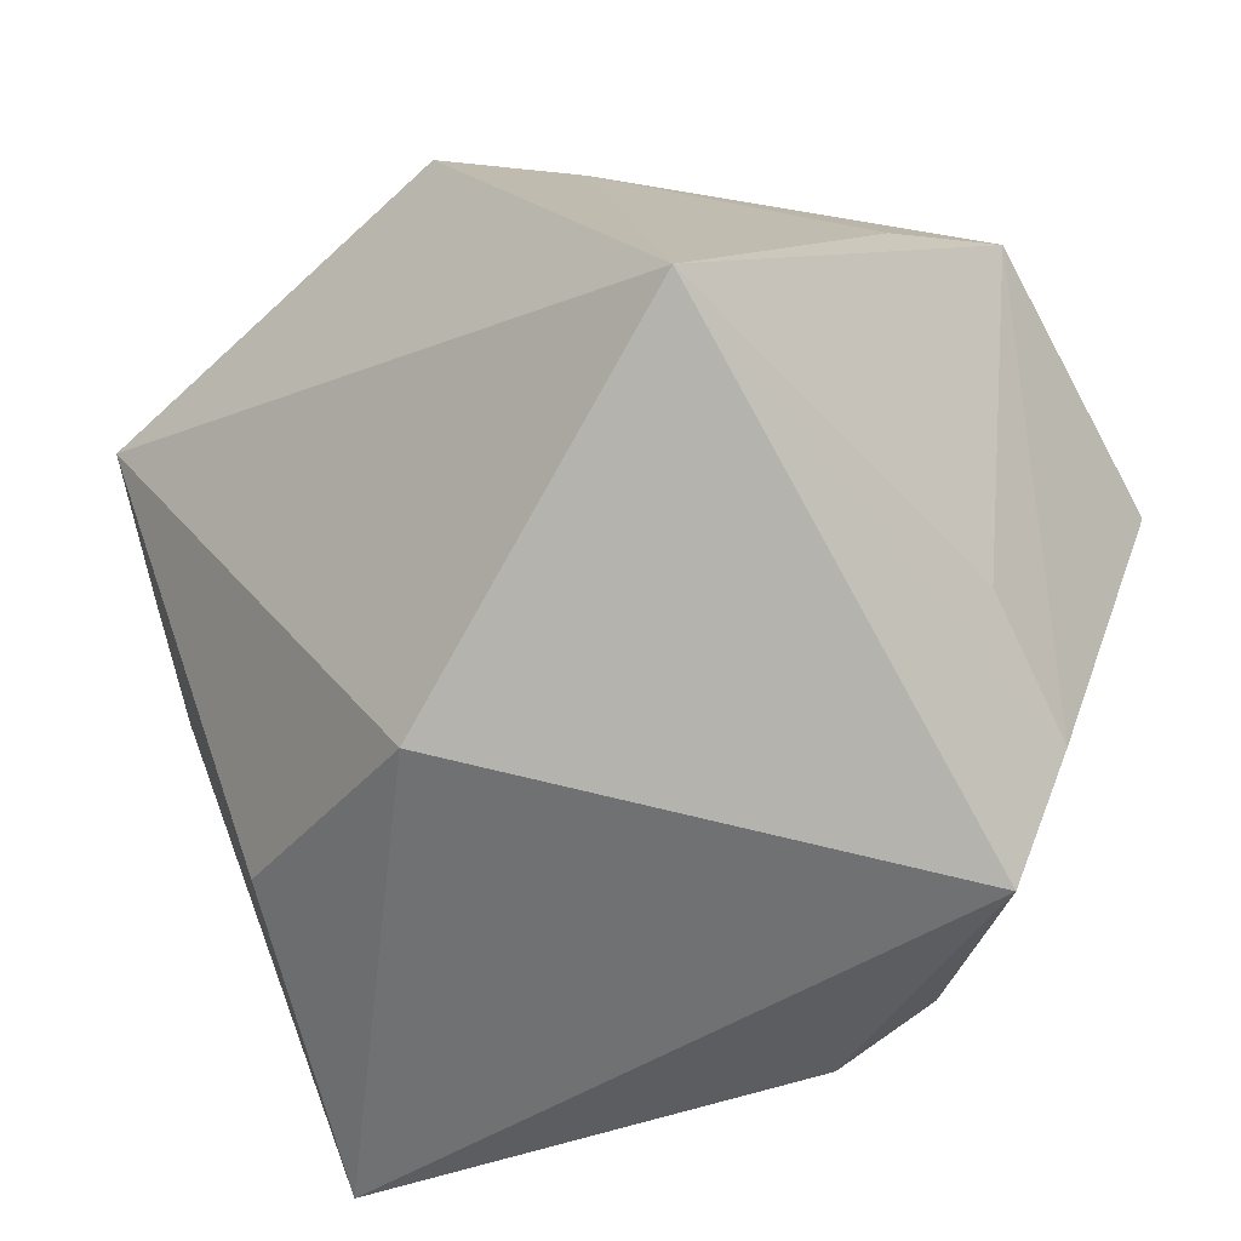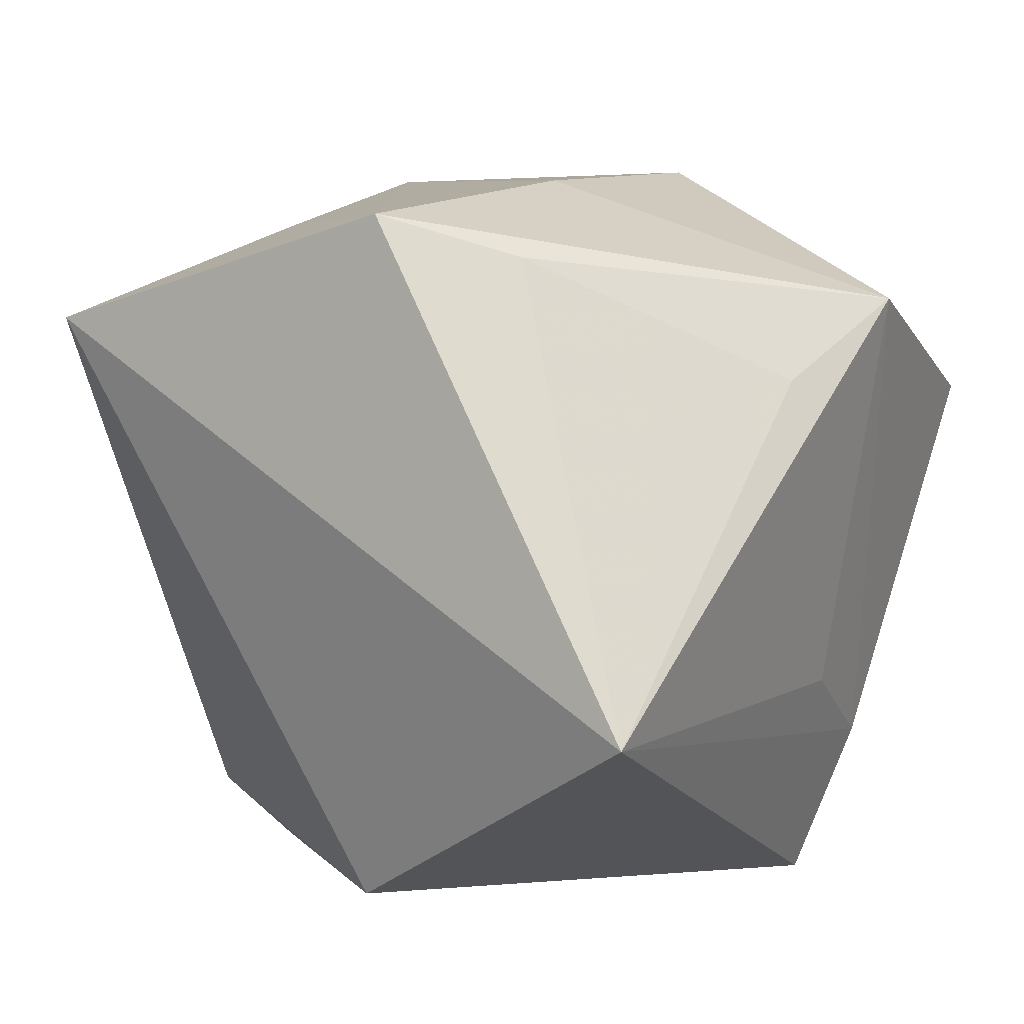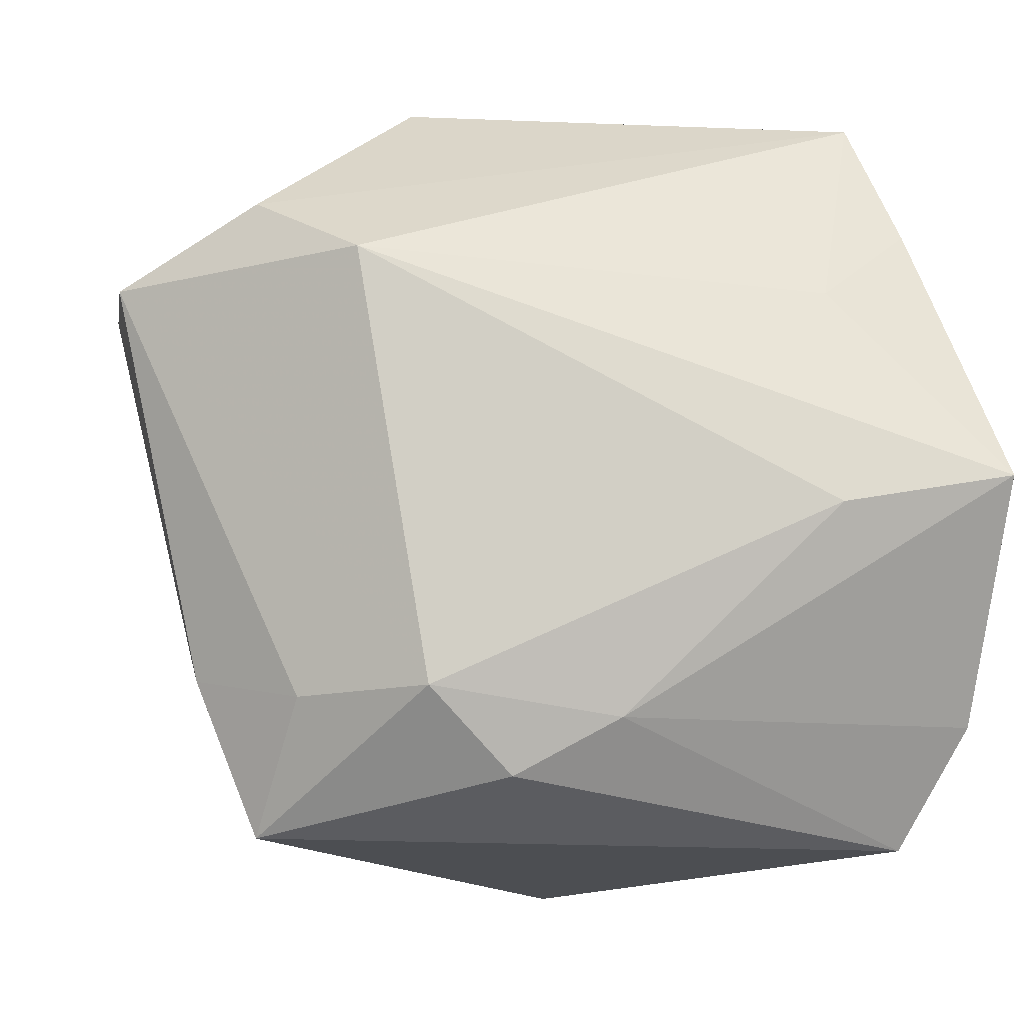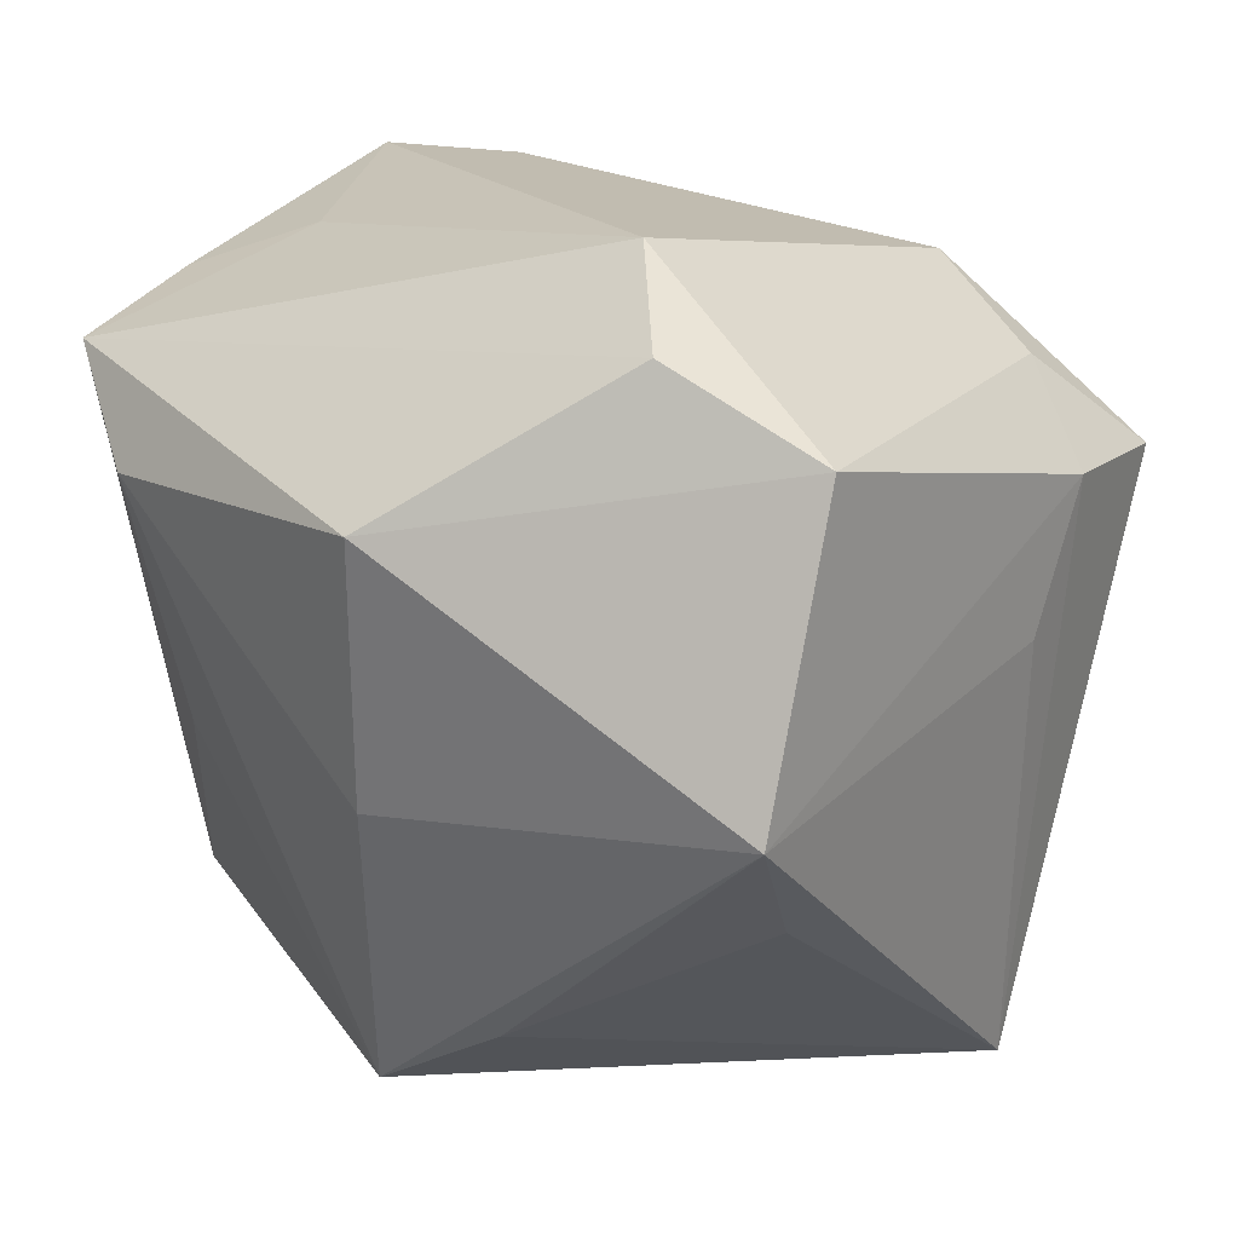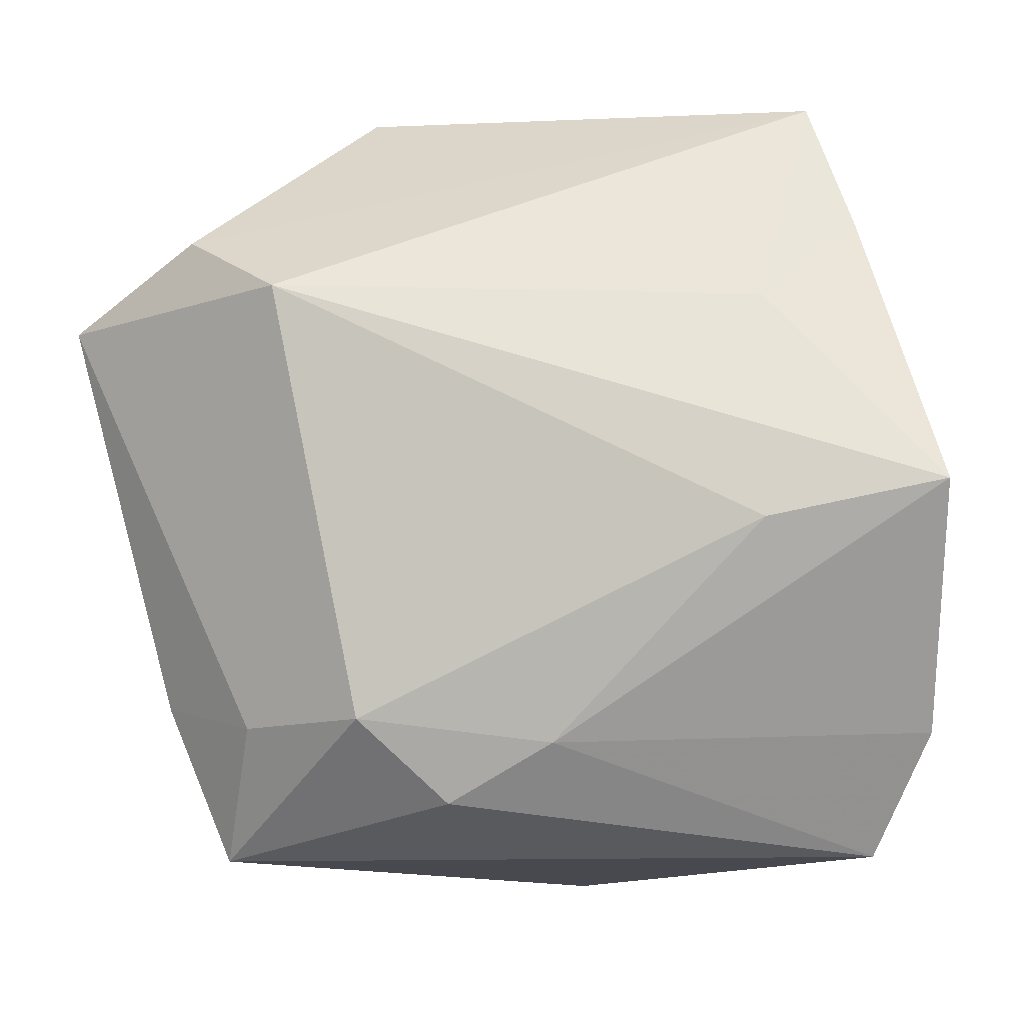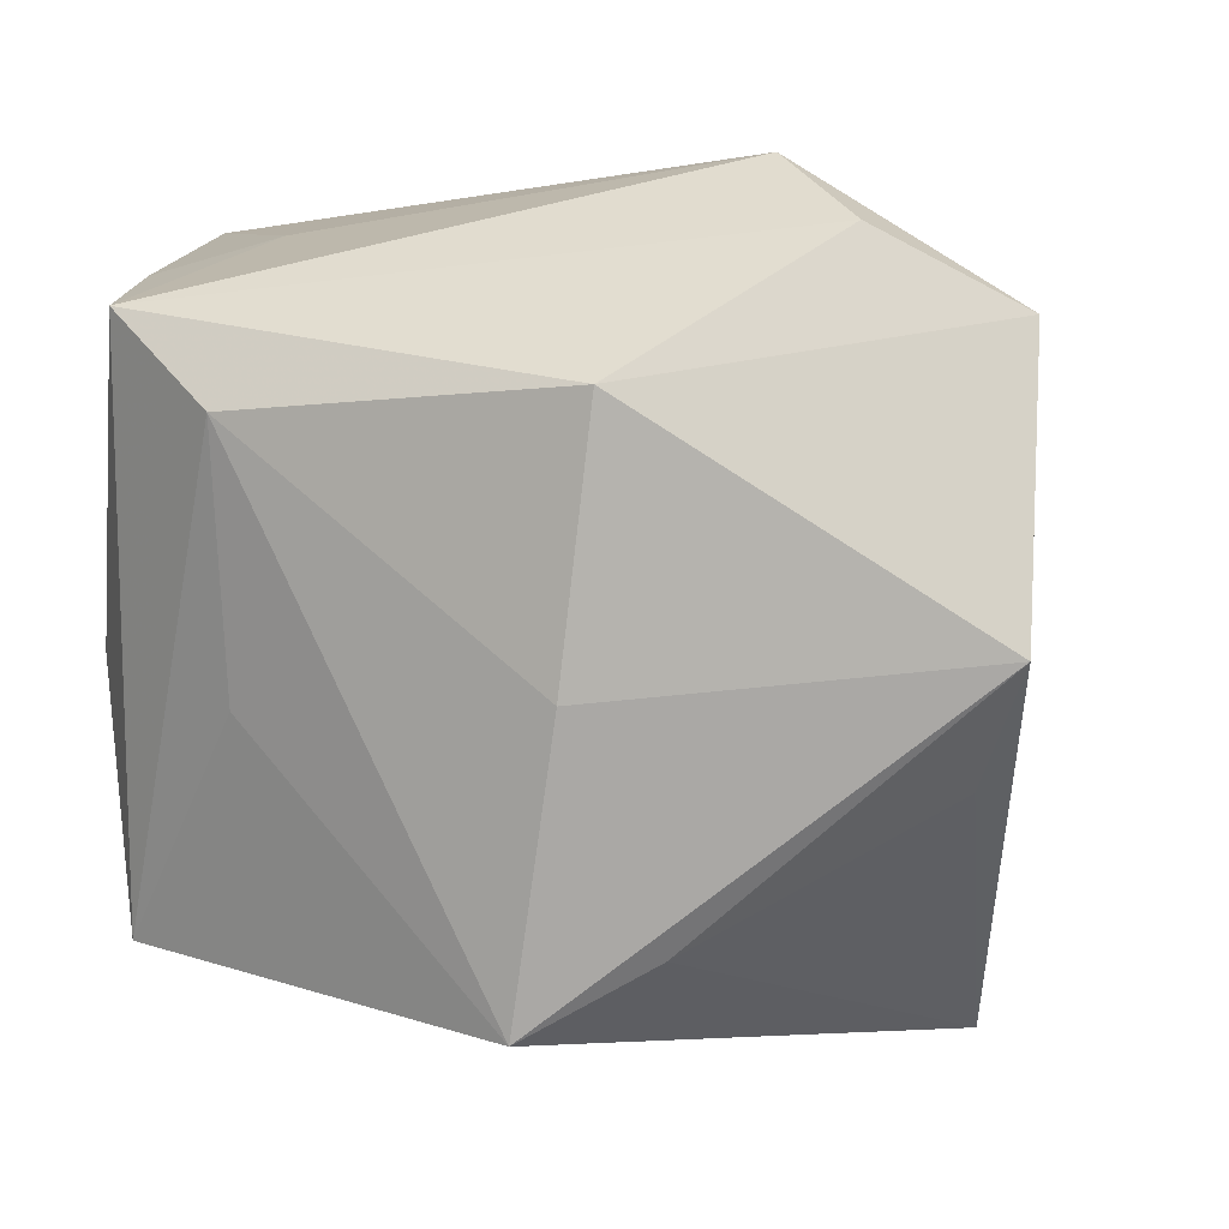
<metadata>
{"format":"obj","ext":"obj","renderer":"f3d","projection":"perspective","resolution":1024,"background":"white","views":[{"elev":-55.2,"azim":-148.6,"up":"+Y"},{"elev":0.1,"azim":-155.8,"up":"+Y"},{"elev":-16.9,"azim":-7.8,"up":"+Y"},{"elev":16.4,"azim":-129.3,"up":"+Z"},{"elev":-12.6,"azim":4.4,"up":"+Y"},{"elev":-1.5,"azim":-158.9,"up":"+Z"}]}
</metadata>
<code>
v -0.0228 -0.01474 0.008515
v -0.01877 -0.02451 0.008109
v -0.02326 -0.0108 -9.322e-05
v 0.01307 0.02054 -0.007396
v -0.0249 0.008688 -0.01168
v 0.02456 -0.007932 0.0001503
v 0.02275 0.004311 -0.01501
v 0.01749 -0.01822 -0.008787
v 0.01576 0.009051 0.02005
v -0.01936 -0.01339 -0.02656
v 0.02656 0.006765 -0.002335
v 0.02656 -0.003382 0.02259
v 0.002853 -0.02451 -0.01578
v -0.02863 0.009384 0.01341
v 0.02225 -0.02451 0.008736
v 0.02465 0.01396 -0.00401
v -0.01673 -0.01675 0.01403
v -0.01032 0.01616 -0.02041
v -0.009171 -0.01687 0.01898
v -0.02024 0.01383 0.01821
v 0.02309 0.0135 -0.02052
v -0.0142 0.009438 0.02289
v 0.002692 -0.01833 0.01821
v -0.003789 -0.0218 0.01652
v 0.02474 0.001285 -0.008207
v -0.02919 0.01418 -0.004815
v -0.002471 0.01875 -0.02488
v 0.02578 -0.01732 0.01335
v 0.01185 0.02541 0.008243
v 0.02177 0.01435 0.01732
v 0.01564 -0.005599 0.02288
v -0.006772 0.02269 -0.007087
v -0.009721 0.02504 0.008929
v 0.01907 0.02313 0.01443
f 27 21 10
f 27 26 32
f 13 2 10
f 15 2 13
f 13 8 15
f 10 21 13
f 21 8 13
f 32 26 33
f 3 26 10
f 14 19 22
f 14 33 26
f 7 8 21
f 18 27 10
f 26 27 18
f 21 27 4
f 24 2 15
f 24 19 2
f 22 34 20
f 34 33 20
f 20 14 22
f 33 14 20
f 32 33 29
f 29 33 34
f 29 27 32
f 29 4 27
f 29 34 21
f 21 4 29
f 2 19 17
f 19 14 17
f 10 2 1
f 1 3 10
f 2 17 1
f 1 17 14
f 26 3 1
f 1 14 26
f 10 26 5
f 5 18 10
f 26 18 5
f 21 34 16
f 16 11 21
f 15 8 25
f 8 7 25
f 25 7 21
f 21 11 25
f 23 24 15
f 19 24 23
f 28 25 11
f 28 23 15
f 15 25 6
f 6 28 15
f 25 28 6
f 12 28 11
f 11 16 12
f 23 28 12
f 30 16 34
f 30 12 16
f 22 19 31
f 31 12 22
f 19 23 31
f 23 12 31
f 22 12 9
f 12 30 9
f 9 34 22
f 9 30 34

</code>
